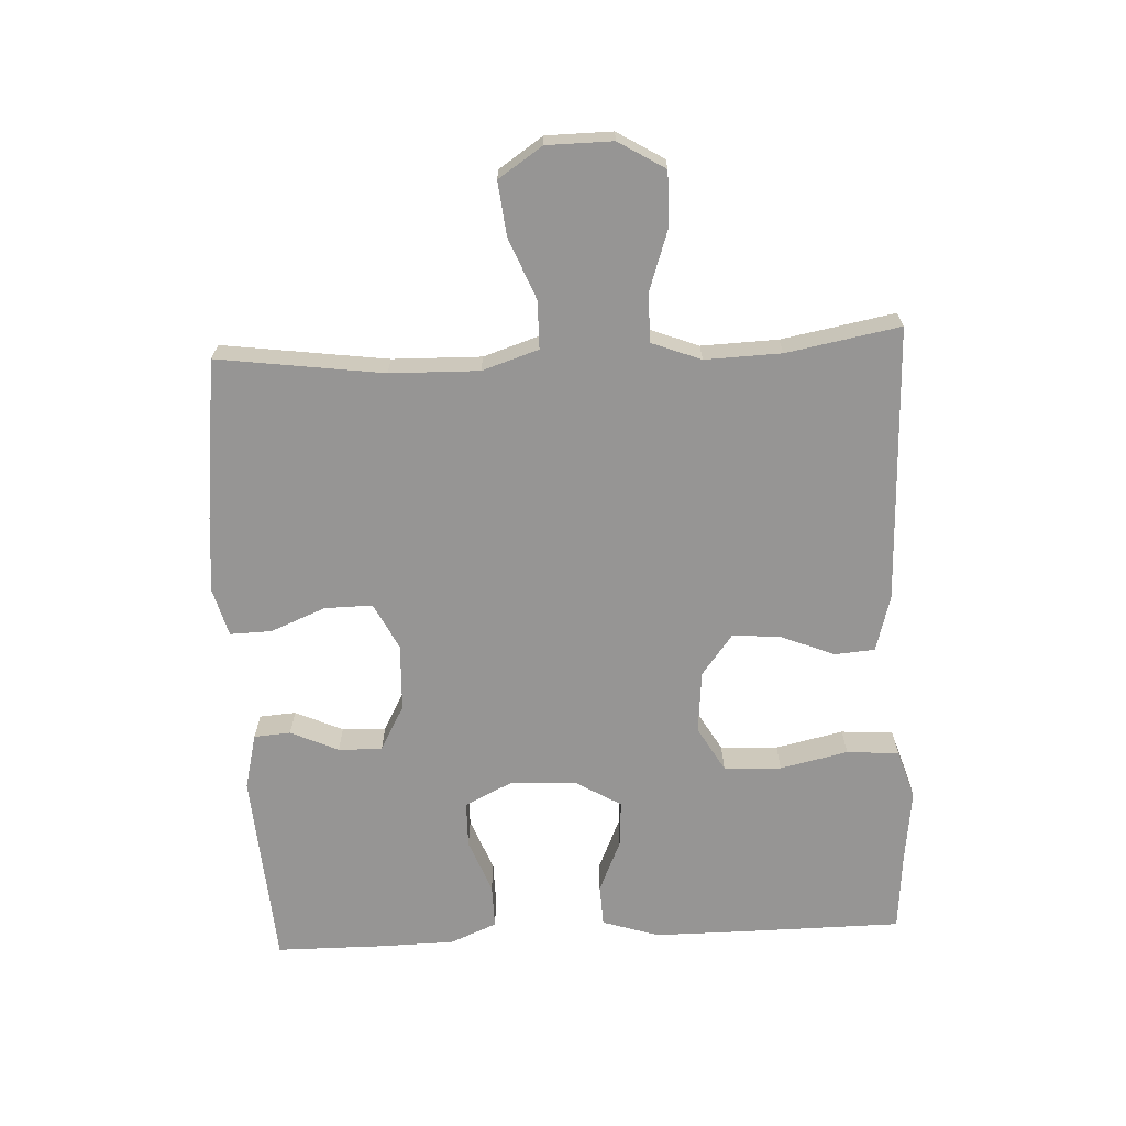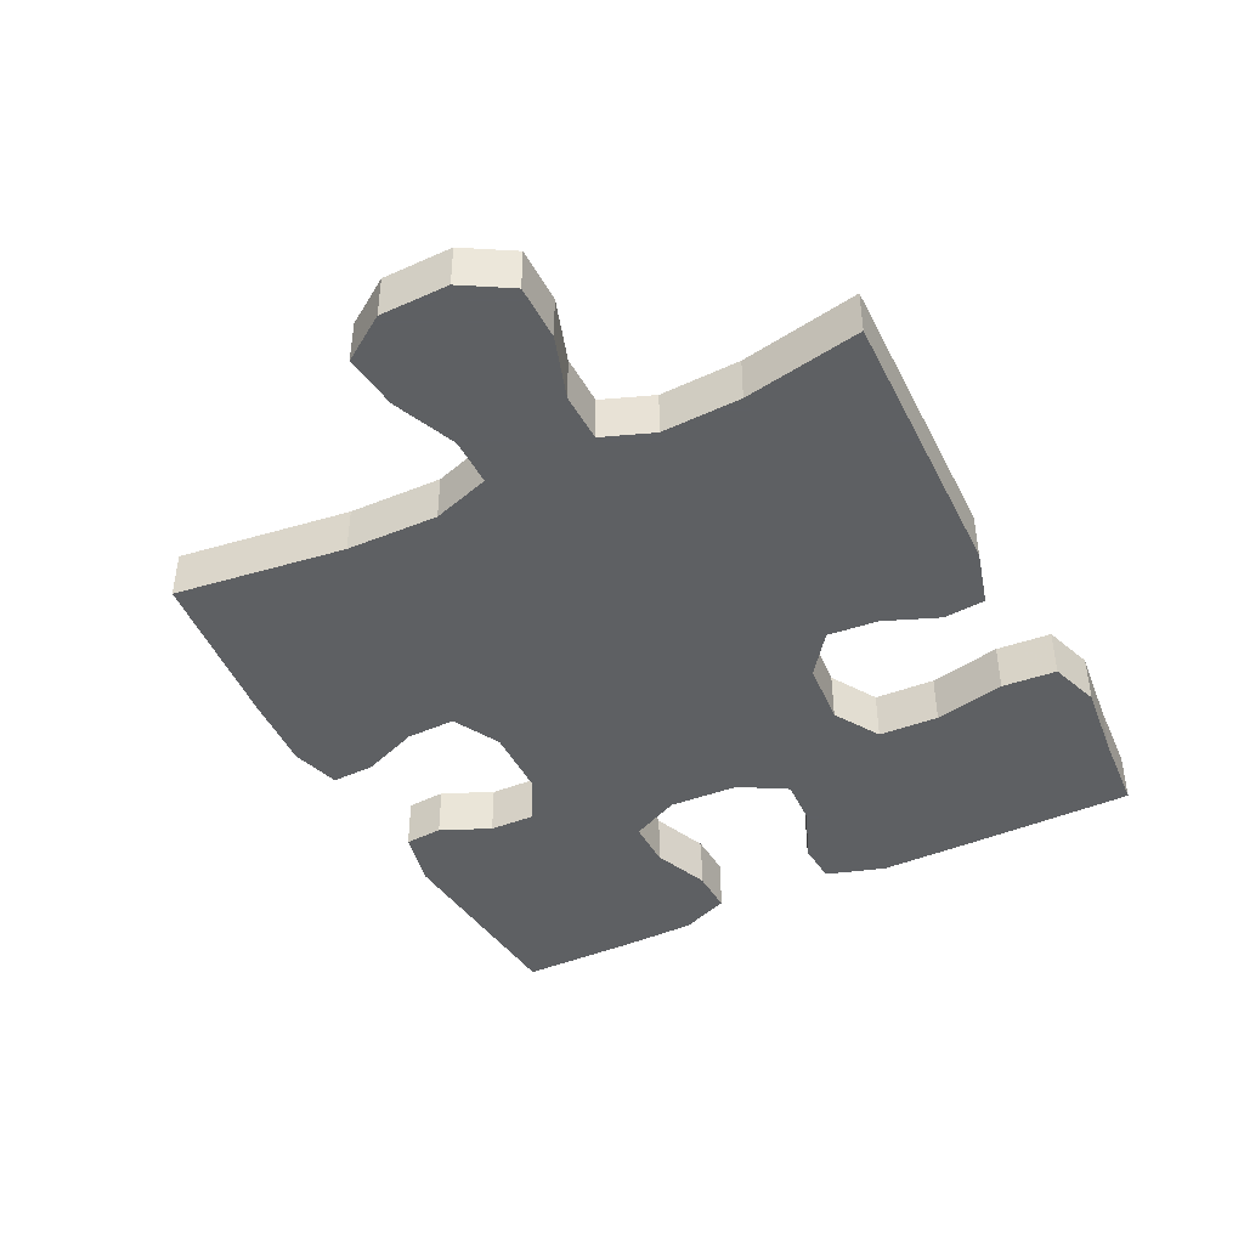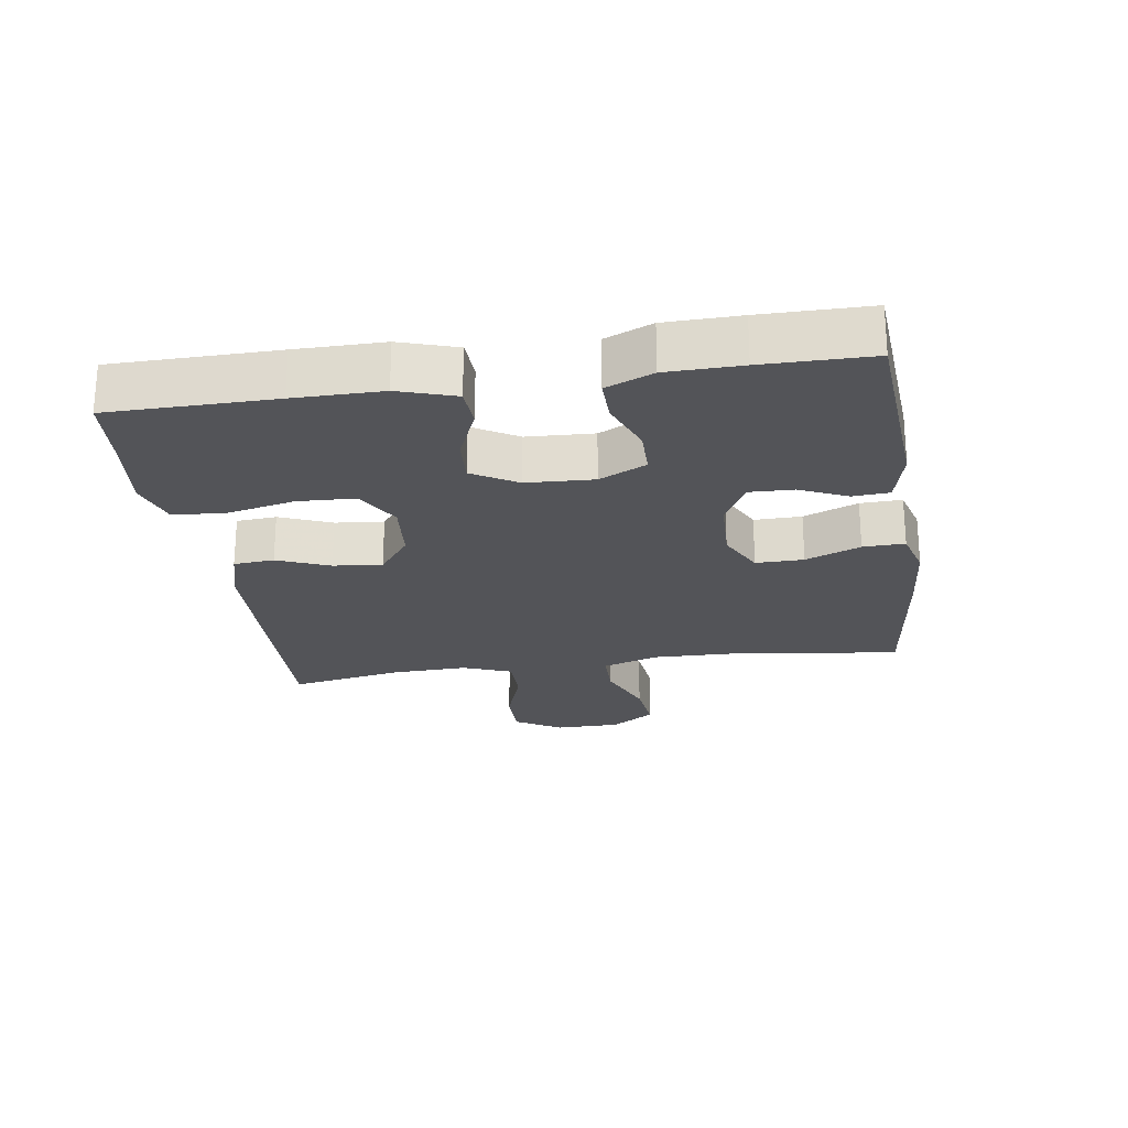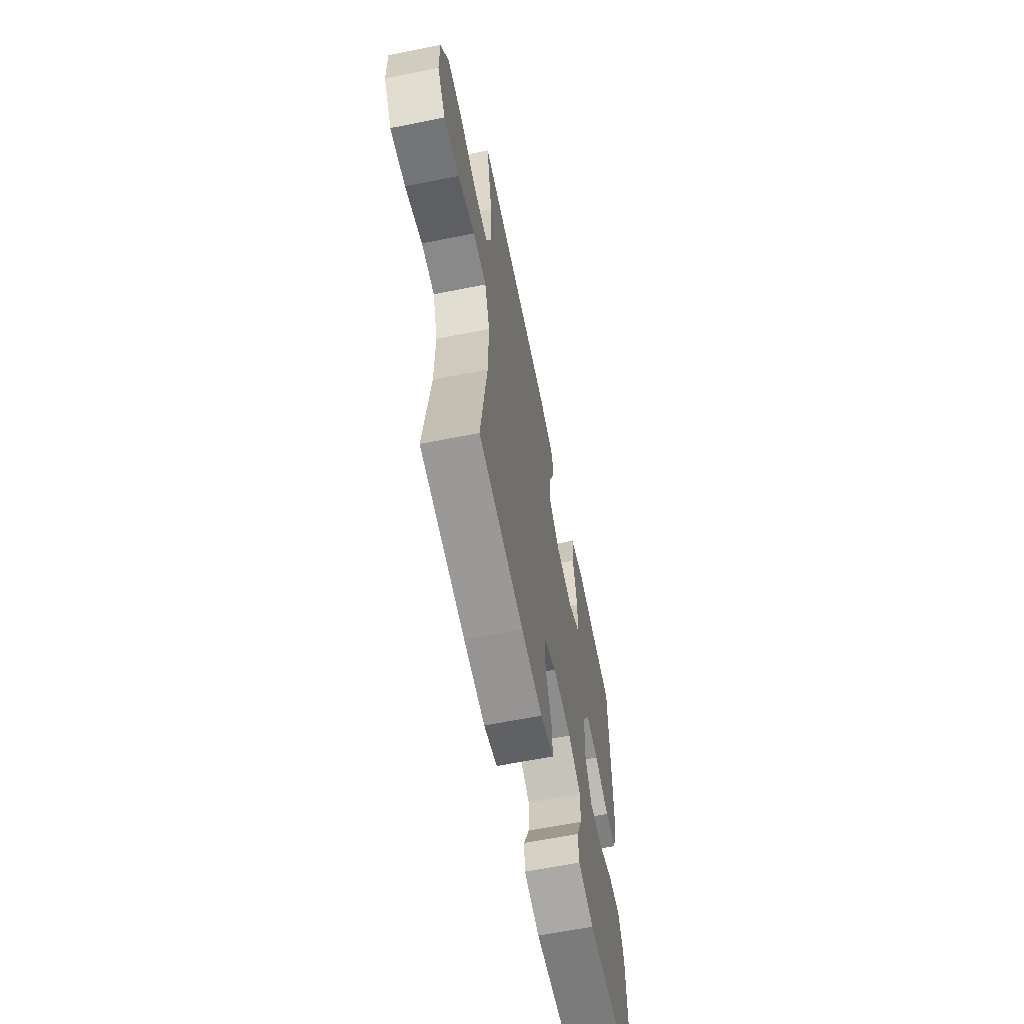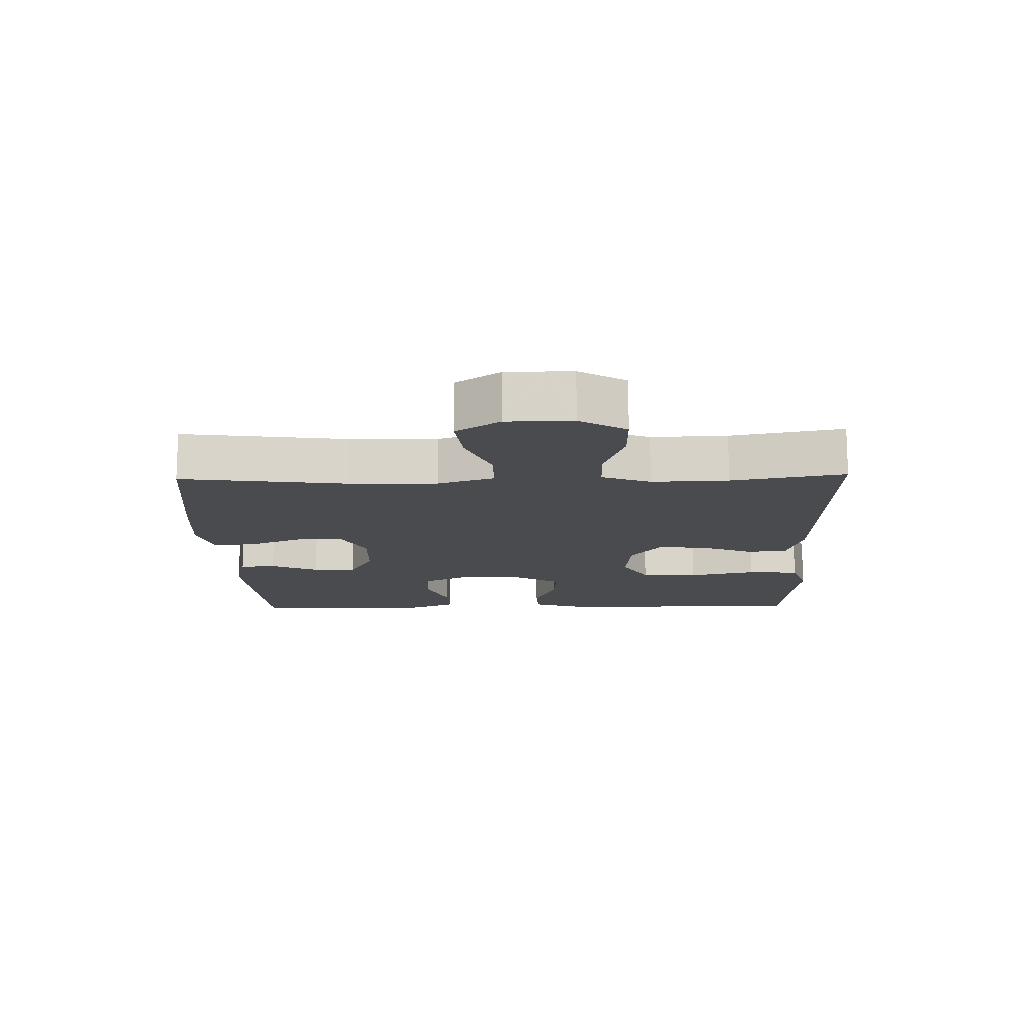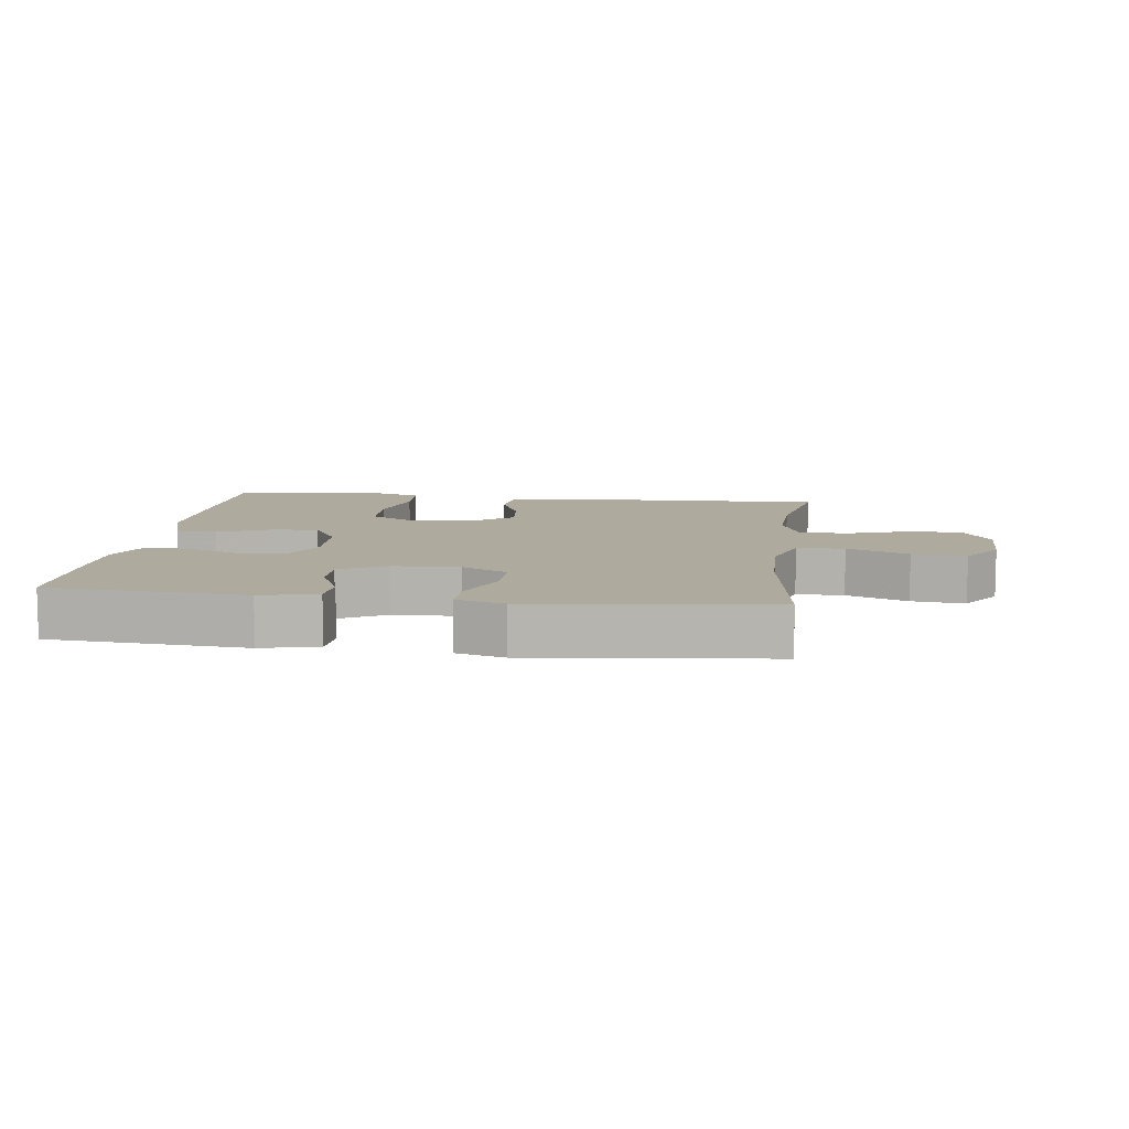
<metadata>
{"format":"obj","ext":"obj","renderer":"f3d","projection":"perspective","resolution":1024,"background":"white","views":[{"elev":-67.6,"azim":-87.2,"up":"+Y"},{"elev":-42.7,"azim":-62.8,"up":"+Y"},{"elev":-23.6,"azim":98.6,"up":"+Y"},{"elev":-62.5,"azim":-78.5,"up":"+Z"},{"elev":-14.0,"azim":-88.4,"up":"+Y"},{"elev":9.2,"azim":-172.6,"up":"+Y"}]}
</metadata>
<code>
v -0.5 0.07 -0.5
v -0.466 0.07 -0.247
v -0.463 0.07 -0.111
v -0.491 0.07 -0.025
v -0.564 0.07 -0.024
v -0.658 0.07 -0.062
v -0.74 0.07 -0.071
v -0.785 0.07 -0.004
v -0.786 0.07 0.097
v -0.743 0.07 0.168
v -0.661 0.07 0.167
v -0.567 0.07 0.135
v -0.493 0.07 0.135
v -0.464 0.07 0.21
v -0.468 0.07 0.327
v -0.5 0.07 0.5
v -0.076 0.07 0.486
v 0.01 0.07 0.462
v 0.015 0.07 0.4
v -0.018 0.07 0.32
v -0.025 0.07 0.245
v 0.038 0.07 0.197
v 0.134 0.07 0.188
v 0.203 0.07 0.228
v 0.207 0.07 0.316
v 0.184 0.07 0.42
v 0.19 0.07 0.5
v 0.265 0.07 0.524
v 0.38 0.07 0.51
v 0.5 0.07 0.5
v 0.502 0.07 0.248
v 0.502 0.07 0.114
v 0.474 0.07 0.027
v 0.411 0.07 0.024
v 0.33 0.07 0.059
v 0.259 0.07 0.064
v 0.218 0.07 -0.005
v 0.213 0.07 -0.108
v 0.248 0.07 -0.18
v 0.319 0.07 -0.181
v 0.402 0.07 -0.149
v 0.469 0.07 -0.148
v 0.499 0.07 -0.22
v 0.501 0.07 -0.334
v 0.5 0.07 -0.5
v 0.198 0.07 -0.522
v 0.112 0.07 -0.501
v 0.108 0.07 -0.445
v 0.141 0.07 -0.372
v 0.143 0.07 -0.305
v 0.073 0.07 -0.267
v -0.03 0.07 -0.263
v -0.101 0.07 -0.299
v -0.1 0.07 -0.372
v -0.066 0.07 -0.456
v -0.064 0.07 -0.52
v -0.137 0.07 -0.54
v -0.253 0.07 -0.53
v -0.5 0 -0.5
v -0.466 0 -0.247
v -0.463 0 -0.111
v -0.491 0 -0.025
v -0.564 0 -0.024
v -0.658 0 -0.062
v -0.74 0 -0.071
v -0.785 0 -0.004
v -0.786 0 0.097
v -0.743 0 0.168
v -0.661 0 0.167
v -0.567 0 0.135
v -0.493 0 0.135
v -0.464 0 0.21
v -0.468 0 0.327
v -0.5 0 0.5
v -0.076 0 0.486
v 0.01 0 0.462
v 0.015 0 0.4
v -0.018 0 0.32
v -0.025 0 0.245
v 0.038 0 0.197
v 0.134 0 0.188
v 0.203 0 0.228
v 0.207 0 0.316
v 0.184 0 0.42
v 0.19 0 0.5
v 0.265 0 0.524
v 0.38 0 0.51
v 0.5 0 0.5
v 0.502 0 0.248
v 0.502 0 0.114
v 0.474 0 0.027
v 0.411 0 0.024
v 0.33 0 0.059
v 0.259 0 0.064
v 0.218 0 -0.005
v 0.213 0 -0.108
v 0.248 0 -0.18
v 0.319 0 -0.181
v 0.402 0 -0.149
v 0.469 0 -0.148
v 0.499 0 -0.22
v 0.501 0 -0.334
v 0.5 0 -0.5
v 0.198 0 -0.522
v 0.112 0 -0.501
v 0.108 0 -0.445
v 0.141 0 -0.372
v 0.143 0 -0.305
v 0.073 0 -0.267
v -0.03 0 -0.263
v -0.101 0 -0.299
v -0.1 0 -0.372
v -0.066 0 -0.456
v -0.064 0 -0.52
v -0.137 0 -0.54
v -0.253 0 -0.53
f 57 58 1 2
f 54 55 56 57
f 53 54 57 2
f 52 53 2 3
f 51 52 3 4
f 46 47 48 49
f 46 49 50
f 45 46 50
f 44 45 50
f 43 44 50 51
f 40 41 42 43
f 39 40 43 51
f 32 33 34 35
f 32 35 36
f 29 30 31 32
f 29 32 36
f 28 29 36 37
f 25 26 27 28
f 24 25 28 37
f 17 18 19 20
f 15 16 17 20
f 14 15 20 21
f 13 14 21 22
f 9 10 11 12
f 9 12 13
f 5 6 7 8
f 4 5 8 9
f 38 39 51 4
f 23 24 37 38
f 13 22 23 38
f 4 9 13 38
f 60 59 116 115
f 115 114 113 112
f 60 115 112 111
f 61 60 111 110
f 62 61 110 109
f 107 106 105 104
f 108 107 104
f 108 104 103
f 108 103 102
f 109 108 102 101
f 101 100 99 98
f 109 101 98 97
f 93 92 91 90
f 94 93 90
f 90 89 88 87
f 94 90 87
f 95 94 87 86
f 86 85 84 83
f 95 86 83 82
f 78 77 76 75
f 78 75 74 73
f 79 78 73 72
f 80 79 72 71
f 70 69 68 67
f 71 70 67
f 66 65 64 63
f 67 66 63 62
f 62 109 97 96
f 96 95 82 81
f 96 81 80 71
f 96 71 67 62
f 1 59 60 2
f 2 60 61 3
f 3 61 62 4
f 4 62 63 5
f 5 63 64 6
f 6 64 65 7
f 7 65 66 8
f 8 66 67 9
f 9 67 68 10
f 10 68 69 11
f 11 69 70 12
f 12 70 71 13
f 13 71 72 14
f 14 72 73 15
f 15 73 74 16
f 16 74 75 17
f 17 75 76 18
f 18 76 77 19
f 19 77 78 20
f 20 78 79 21
f 21 79 80 22
f 22 80 81 23
f 23 81 82 24
f 24 82 83 25
f 25 83 84 26
f 26 84 85 27
f 27 85 86 28
f 28 86 87 29
f 29 87 88 30
f 30 88 89 31
f 31 89 90 32
f 32 90 91 33
f 33 91 92 34
f 34 92 93 35
f 35 93 94 36
f 36 94 95 37
f 37 95 96 38
f 38 96 97 39
f 39 97 98 40
f 40 98 99 41
f 41 99 100 42
f 42 100 101 43
f 43 101 102 44
f 44 102 103 45
f 45 103 104 46
f 46 104 105 47
f 47 105 106 48
f 48 106 107 49
f 49 107 108 50
f 50 108 109 51
f 51 109 110 52
f 52 110 111 53
f 53 111 112 54
f 54 112 113 55
f 55 113 114 56
f 56 114 115 57
f 57 115 116 58
f 58 116 59 1

</code>
